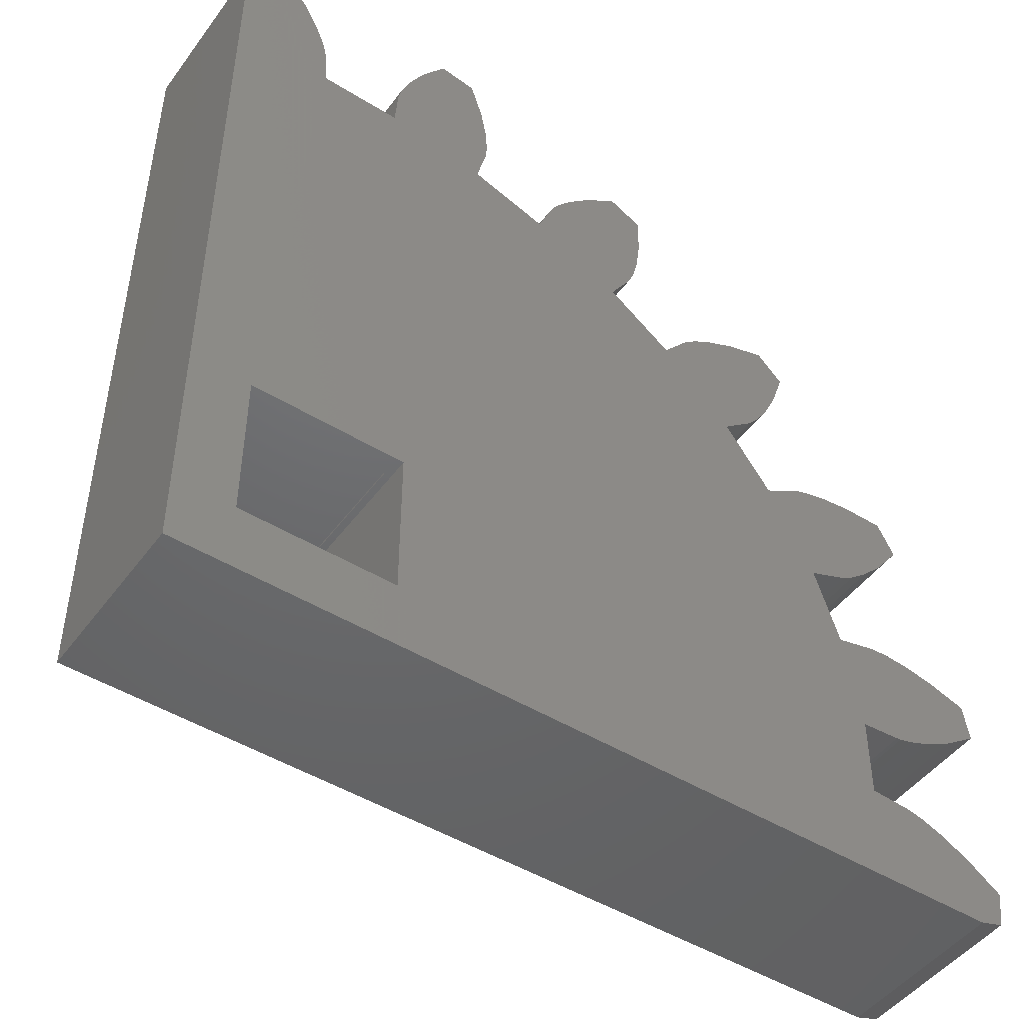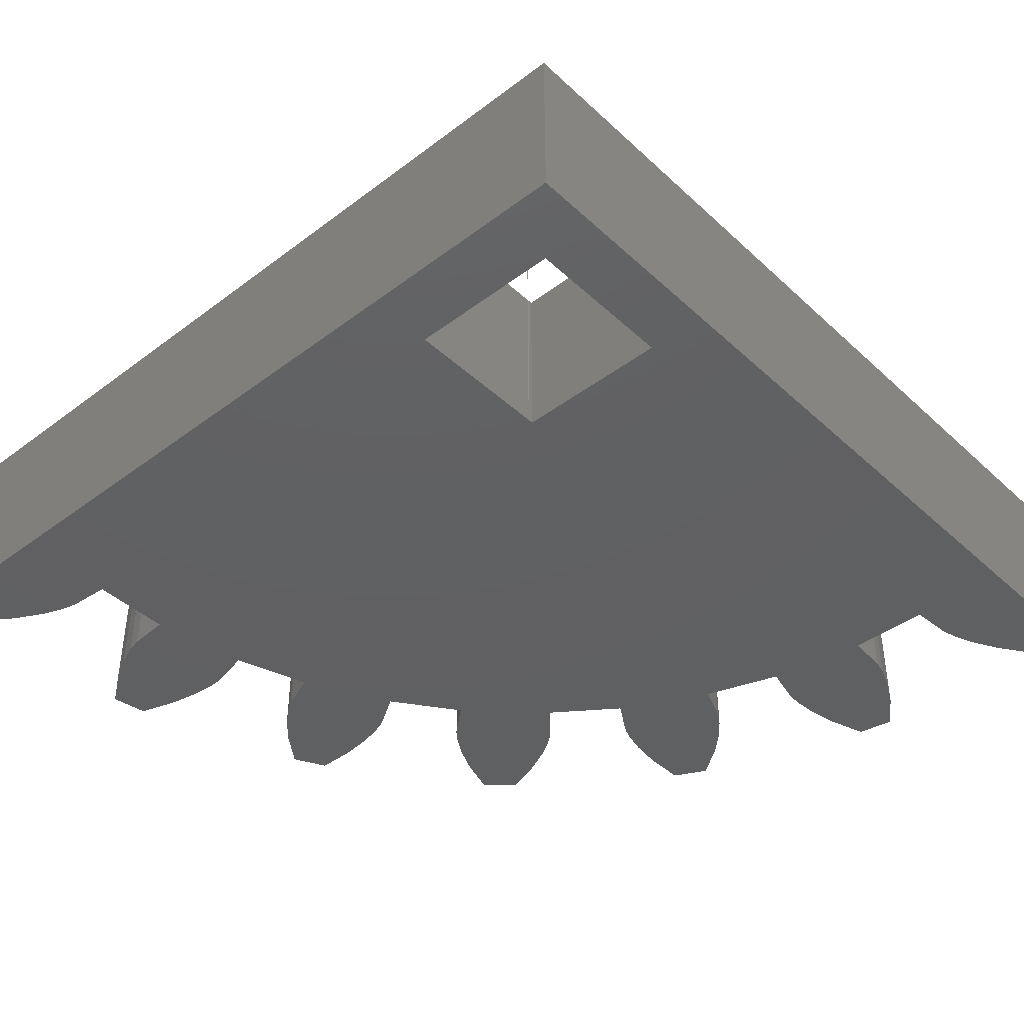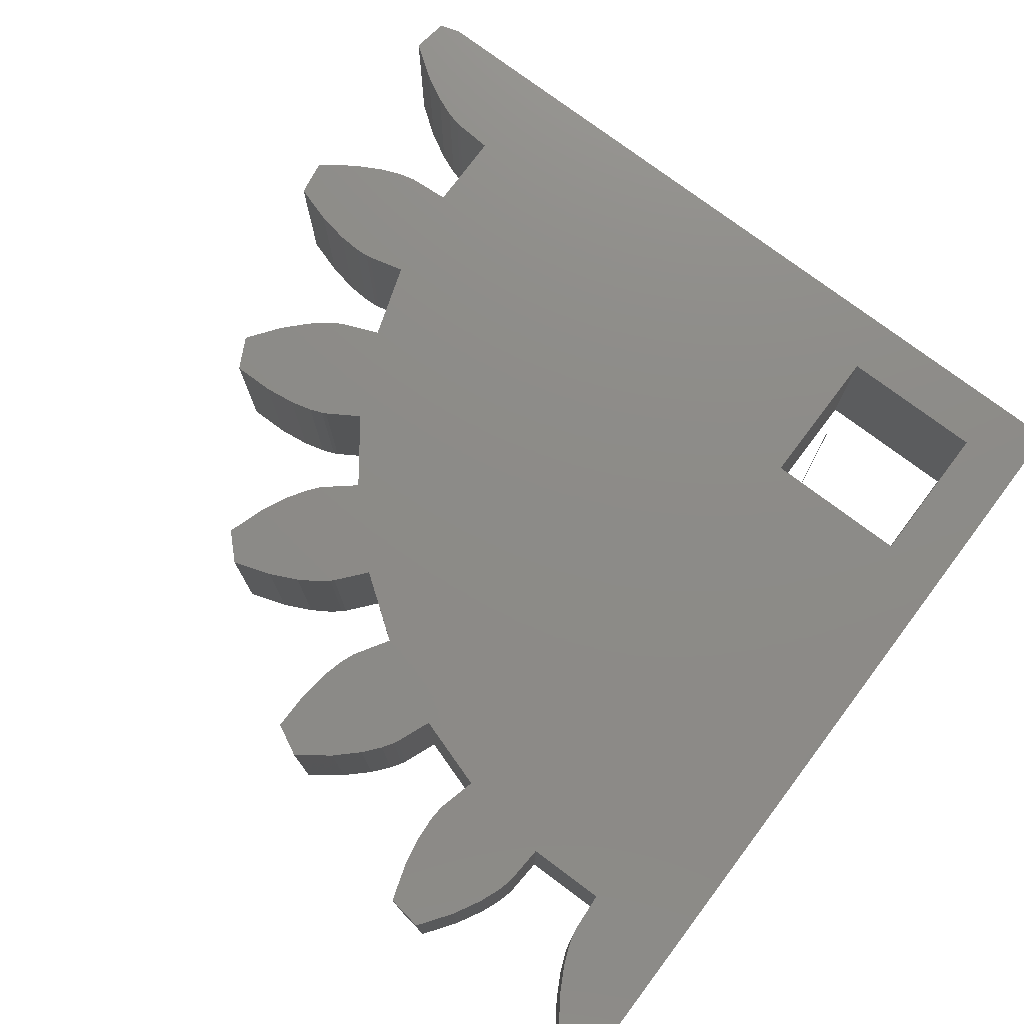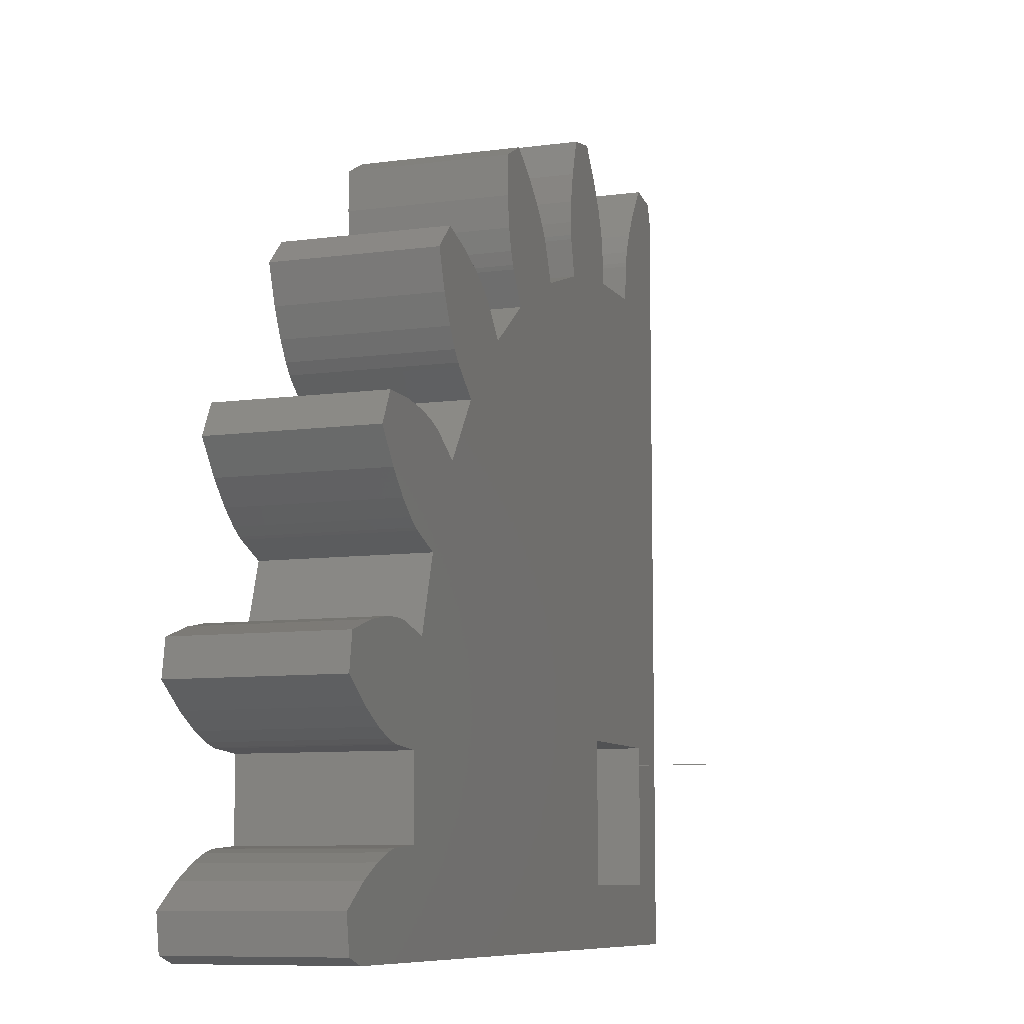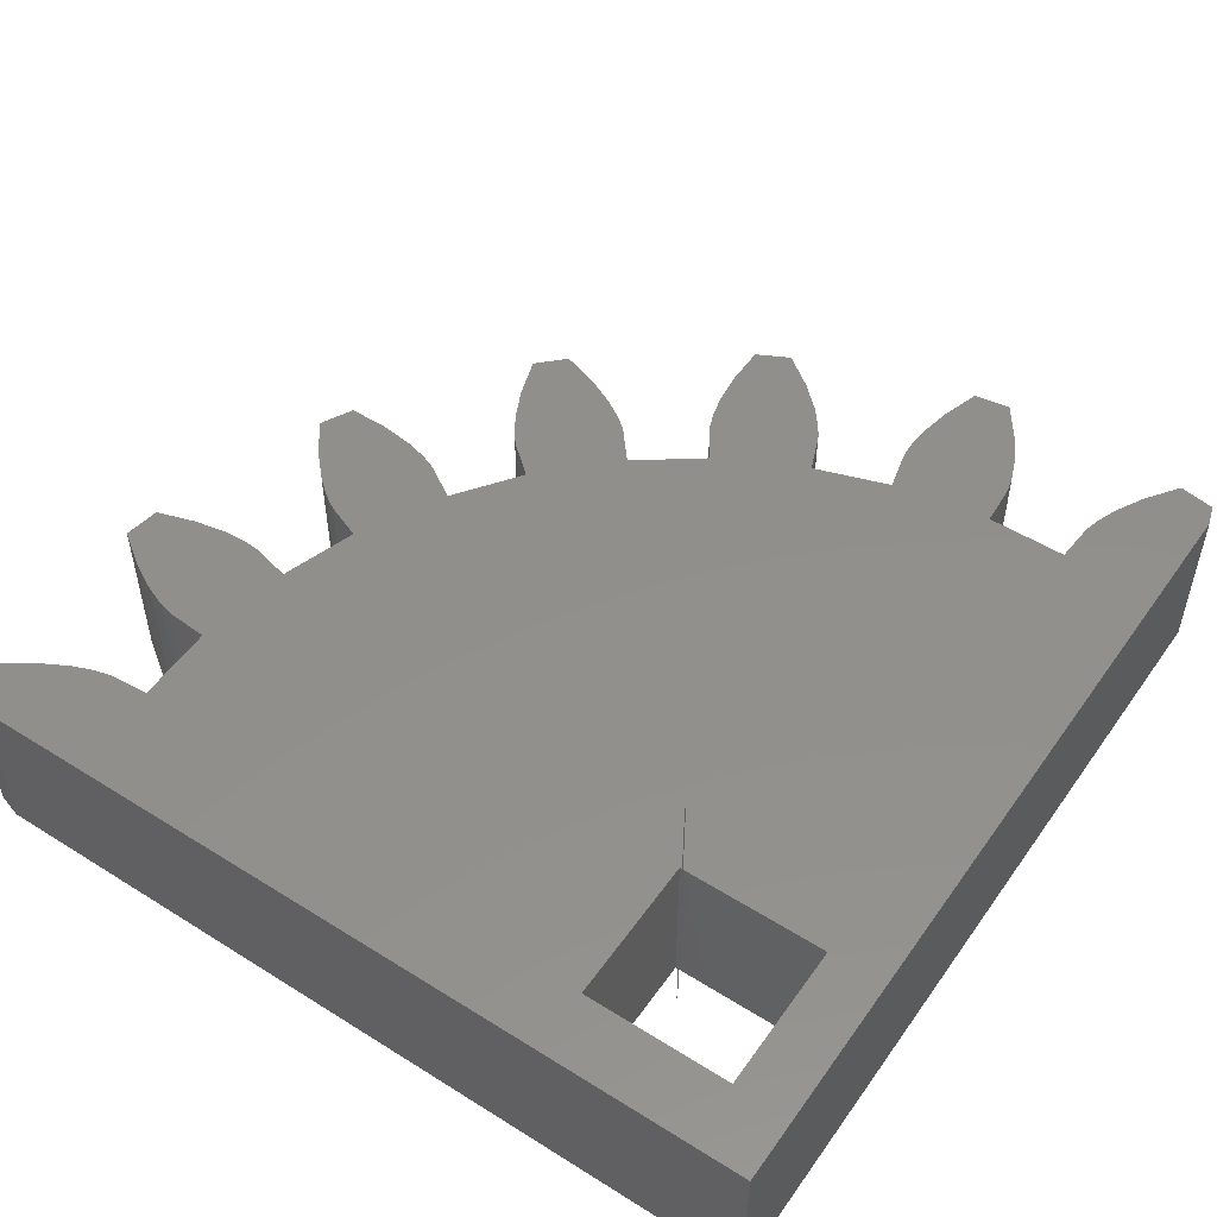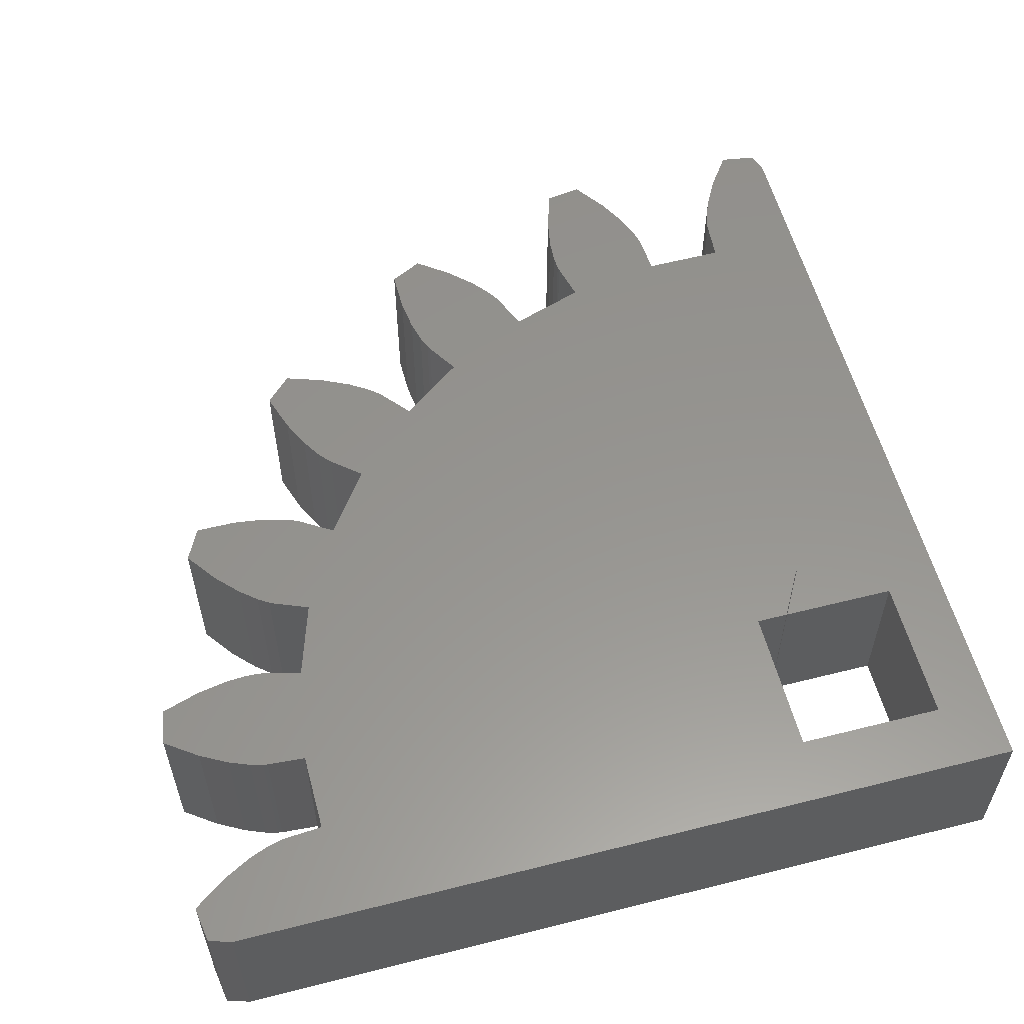
<metadata>
{"format":"stl","ext":"stl","renderer":"f3d","projection":"perspective","resolution":1024,"background":"white","views":[{"elev":-47.5,"azim":145.3,"up":"+Y"},{"elev":-41.6,"azim":42.2,"up":"+Z"},{"elev":75.9,"azim":-53.0,"up":"+Z"},{"elev":-8.7,"azim":-70.0,"up":"+Y"},{"elev":51.7,"azim":34.2,"up":"+Z"},{"elev":57.4,"azim":-14.7,"up":"+Z"}]}
</metadata>
<code>
# stl→obj: 194 verts, 388 faces
v -191.8 -56.75 -10.63
v -193.9 -79.62 -10.63
v -191.8 -87.63 -10.63
v -193.9 -85.21 -10.63
v -199.5 -85.21 -10.63
v -192 -55.99 -10.63
v -194.3 -57.02 -10.63
v -194.8 -58.07 -10.63
v -195.1 -58.86 -10.63
v -193.4 -55.77 -10.63
v -195.3 -59.35 -10.63
v -195.3 -59.52 -10.63
v -195.4 -60.97 -10.63
v -198.4 -60.99 -10.63
v -199.5 -79.62 -10.63
v -202.1 -61.56 -10.63
v -198.5 -59.52 -10.63
v -198.5 -59.35 -10.63
v -198.7 -58.86 -10.63
v -202.5 -60.15 -10.63
v -199 -58.07 -10.63
v -202.5 -59.98 -10.63
v -202.5 -59.47 -10.63
v -202.5 -58.62 -10.63
v -199.5 -57.02 -10.63
v -202.3 -57.45 -10.63
v -200.4 -55.77 -10.63
v -201.8 -55.99 -10.63
v -205 -62.5 -10.63
v -208.3 -64.19 -10.63
v -210.7 -65.97 -10.63
v -205.5 -61.14 -10.63
v -209.1 -62.96 -10.63
v -205.6 -60.99 -10.63
v -205.9 -60.56 -10.63
v -206.4 -59.9 -10.63
v -209.4 -62.33 -10.63
v -209.2 -62.81 -10.63
v -209.6 -61.51 -10.63
v -207.3 -59.08 -10.63
v -209.7 -60.33 -10.63
v -208.5 -58.17 -10.63
v -209.7 -58.79 -10.63
v -213.4 -68.62 -10.63
v -211.7 -64.84 -10.63
v -214.5 -67.68 -10.63
v -214.6 -67.56 -10.63
v -211.8 -64.72 -10.63
v -215 -67.17 -10.63
v -212.2 -64.4 -10.63
v -215.4 -66.45 -10.63
v -212.9 -63.94 -10.63
v -215.9 -65.37 -10.63
v -214 -63.43 -10.63
v -215.5 -62.95 -10.63
v -216.4 -63.92 -10.63
v -215.2 -71.06 -10.63
v -216.9 -74.4 -10.63
v -217.8 -77.26 -10.63
v -218.2 -73.85 -10.63
v -216.4 -70.27 -10.63
v -218.4 -73.77 -10.63
v -218.8 -73.5 -10.63
v -216.6 -70.2 -10.63
v -217 -70.01 -10.63
v -219.5 -72.95 -10.63
v -217.9 -69.8 -10.63
v -220.3 -72.09 -10.63
v -219 -69.65 -10.63
v -221.2 -70.86 -10.63
v -220.6 -69.64 -10.63
v -219.2 -76.9 -10.63
v -220.5 -80.71 -10.63
v -220 -80.84 -10.63
v -219.8 -80.86 -10.63
v -221.3 -80.39 -10.63
v -219.4 -76.87 -10.63
v -219.9 -76.84 -10.63
v -220.8 -76.9 -10.63
v -222.3 -79.82 -10.63
v -221.9 -77.12 -10.63
v -223.6 -78.93 -10.63
v -223.4 -77.58 -10.63
v -218.4 -80.96 -10.63
v -218.4 -83.97 -10.63
v -222.5 -87.63 -10.63
v -219.8 -84.07 -10.63
v -220 -84.1 -10.63
v -220.5 -84.22 -10.63
v -221.3 -84.54 -10.63
v -222.3 -85.11 -10.63
v -223.4 -87.36 -10.63
v -223.6 -86 -10.63
v -222.5 -87.63 -16.97
v -199.5 -85.21 -16.97
v -191.8 -87.63 -16.97
v -193.9 -85.21 -16.97
v -193.9 -79.62 -16.97
v -223.4 -87.36 -16.97
v -222.3 -85.11 -16.97
v -221.3 -84.54 -16.97
v -220.5 -84.22 -16.97
v -223.6 -86 -16.97
v -220 -84.1 -16.97
v -219.8 -84.07 -16.97
v -218.4 -83.97 -16.97
v -218.4 -80.96 -16.97
v -199.5 -79.62 -16.97
v -217.8 -77.26 -16.97
v -219.8 -80.86 -16.97
v -220 -80.84 -16.97
v -220.5 -80.71 -16.97
v -219.2 -76.9 -16.97
v -221.3 -80.39 -16.97
v -219.4 -76.87 -16.97
v -219.9 -76.84 -16.97
v -220.8 -76.9 -16.97
v -222.3 -79.82 -16.97
v -221.9 -77.12 -16.97
v -223.6 -78.93 -16.97
v -223.4 -77.58 -16.97
v -216.9 -74.4 -16.97
v -215.2 -71.06 -16.97
v -213.4 -68.62 -16.97
v -218.2 -73.85 -16.97
v -216.4 -70.27 -16.97
v -218.4 -73.77 -16.97
v -218.8 -73.5 -16.97
v -219.5 -72.95 -16.97
v -217 -70.01 -16.97
v -216.6 -70.2 -16.97
v -217.9 -69.8 -16.97
v -220.3 -72.09 -16.97
v -219 -69.65 -16.97
v -221.2 -70.86 -16.97
v -220.6 -69.64 -16.97
v -214.5 -67.68 -16.97
v -211.7 -64.84 -16.97
v -210.7 -65.97 -16.97
v -208.3 -64.19 -16.97
v -205 -62.5 -16.97
v -205.5 -61.14 -16.97
v -209.1 -62.96 -16.97
v -205.6 -60.99 -16.97
v -205.9 -60.56 -16.97
v -209.2 -62.81 -16.97
v -209.4 -62.33 -16.97
v -211.8 -64.72 -16.97
v -214.6 -67.56 -16.97
v -212.2 -64.4 -16.97
v -215 -67.17 -16.97
v -212.9 -63.94 -16.97
v -215.4 -66.45 -16.97
v -215.9 -65.37 -16.97
v -216.4 -63.92 -16.97
v -215.5 -62.95 -16.97
v -214 -63.43 -16.97
v -206.4 -59.9 -16.97
v -209.6 -61.51 -16.97
v -207.3 -59.08 -16.97
v -209.7 -60.33 -16.97
v -208.5 -58.17 -16.97
v -209.7 -58.79 -16.97
v -202.1 -61.56 -16.97
v -198.4 -60.99 -16.97
v -195.4 -60.97 -16.97
v -202.5 -60.15 -16.97
v -198.7 -58.86 -16.97
v -198.5 -59.35 -16.97
v -198.5 -59.52 -16.97
v -199 -58.07 -16.97
v -202.5 -59.98 -16.97
v -202.5 -59.47 -16.97
v -202.5 -58.62 -16.97
v -199.5 -57.02 -16.97
v -202.3 -57.45 -16.97
v -200.4 -55.77 -16.97
v -201.8 -55.99 -16.97
v -195.3 -59.52 -16.97
v -191.8 -56.75 -16.97
v -195.3 -59.35 -16.97
v -195.1 -58.86 -16.97
v -194.8 -58.07 -16.97
v -194.3 -57.02 -16.97
v -192 -55.99 -16.97
v -193.4 -55.77 -16.97
v -198.8 -80.59 -5.45
v -198.8 -80.58 -5.45
v -198.8 -80.56 -5.45
v -198.8 -80.57 -5.45
v -198.8 -80.56 -16.97
v -198.8 -80.57 -16.97
v -198.8 -80.58 -16.97
v -198.8 -80.59 -16.97
f 1 2 3
f 3 2 4
f 3 4 5
f 6 7 1
f 1 7 8
f 1 8 9
f 6 10 7
f 9 11 1
f 1 11 12
f 1 12 13
f 14 15 13
f 13 15 2
f 13 2 1
f 15 14 16
f 16 14 17
f 16 17 18
f 18 19 16
f 16 19 20
f 20 19 21
f 20 21 22
f 22 21 23
f 23 21 24
f 24 21 25
f 24 25 26
f 26 25 27
f 26 27 28
f 16 29 15
f 15 29 30
f 15 30 31
f 29 32 30
f 30 32 33
f 33 32 34
f 33 34 35
f 36 37 35
f 35 37 38
f 35 38 33
f 37 36 39
f 39 36 40
f 39 40 41
f 41 40 42
f 41 42 43
f 15 31 44
f 44 31 45
f 44 45 46
f 46 45 47
f 47 45 48
f 47 48 49
f 49 48 50
f 49 50 51
f 51 50 52
f 51 52 53
f 53 52 54
f 53 54 55
f 55 56 53
f 44 57 15
f 15 57 58
f 15 58 59
f 58 57 60
f 60 57 61
f 60 61 62
f 62 61 63
f 63 61 64
f 63 64 65
f 63 65 66
f 66 65 67
f 66 67 68
f 68 67 69
f 68 69 70
f 70 69 71
f 72 73 59
f 59 73 74
f 59 74 75
f 73 72 76
f 76 72 77
f 76 77 78
f 78 79 76
f 76 79 80
f 80 79 81
f 80 81 82
f 82 81 83
f 75 84 59
f 59 84 15
f 84 85 15
f 15 85 5
f 5 85 86
f 5 86 3
f 85 87 86
f 86 87 88
f 86 88 89
f 89 90 86
f 86 90 91
f 86 91 92
f 92 91 93
f 94 95 96
f 96 95 97
f 96 97 98
f 99 100 94
f 94 100 101
f 94 101 102
f 99 103 100
f 102 104 94
f 94 104 105
f 94 105 106
f 107 108 106
f 106 108 95
f 106 95 94
f 108 107 109
f 109 107 110
f 109 110 111
f 111 112 109
f 109 112 113
f 113 112 114
f 113 114 115
f 115 114 116
f 116 114 117
f 117 114 118
f 117 118 119
f 119 118 120
f 119 120 121
f 109 122 108
f 108 122 123
f 108 123 124
f 122 125 123
f 123 125 126
f 126 125 127
f 126 127 128
f 129 130 128
f 128 130 131
f 128 131 126
f 130 129 132
f 132 129 133
f 132 133 134
f 134 133 135
f 134 135 136
f 137 138 124
f 124 138 139
f 124 139 108
f 108 139 140
f 108 140 141
f 141 140 142
f 142 140 143
f 142 143 144
f 144 143 145
f 145 143 146
f 145 146 147
f 138 137 148
f 148 137 149
f 148 149 150
f 150 149 151
f 150 151 152
f 152 151 153
f 152 153 154
f 155 156 154
f 154 156 157
f 154 157 152
f 145 147 158
f 158 147 159
f 158 159 160
f 160 159 161
f 160 161 162
f 162 161 163
f 141 164 108
f 108 164 165
f 108 165 166
f 167 168 164
f 164 168 169
f 164 169 170
f 168 167 171
f 171 167 172
f 171 172 173
f 173 174 171
f 171 174 175
f 175 174 176
f 175 176 177
f 177 176 178
f 170 165 164
f 179 180 166
f 166 180 98
f 166 98 108
f 179 181 180
f 180 181 182
f 180 182 183
f 183 184 180
f 180 184 185
f 185 184 186
f 180 96 98
f 2 15 98
f 98 15 108
f 15 5 108
f 108 5 95
f 5 4 95
f 95 4 97
f 4 2 97
f 97 2 98
f 3 86 96
f 96 86 94
f 94 86 99
f 99 86 92
f 93 103 92
f 92 103 99
f 91 100 93
f 93 100 103
f 90 101 91
f 91 101 100
f 101 90 102
f 102 90 89
f 102 89 104
f 104 89 88
f 104 88 105
f 105 88 87
f 85 106 87
f 87 106 105
f 84 107 85
f 85 107 106
f 107 84 110
f 110 84 75
f 110 75 111
f 111 75 74
f 111 74 112
f 112 74 73
f 112 73 114
f 114 73 76
f 114 76 118
f 118 76 80
f 118 80 120
f 120 80 82
f 120 82 121
f 121 82 83
f 81 119 83
f 83 119 121
f 119 81 117
f 117 81 79
f 78 116 79
f 79 116 117
f 116 78 115
f 115 78 77
f 115 77 113
f 113 77 72
f 113 72 109
f 109 72 59
f 58 122 59
f 59 122 109
f 122 58 125
f 125 58 60
f 125 60 127
f 127 60 62
f 127 62 128
f 128 62 63
f 128 63 129
f 129 63 66
f 68 133 66
f 66 133 129
f 70 135 68
f 68 135 133
f 71 136 70
f 70 136 135
f 69 134 71
f 71 134 136
f 67 132 69
f 69 132 134
f 65 130 67
f 67 130 132
f 64 131 65
f 65 131 130
f 131 64 126
f 126 64 61
f 126 61 123
f 123 61 57
f 44 124 57
f 57 124 123
f 124 44 137
f 137 44 46
f 137 46 149
f 149 46 47
f 49 151 47
f 47 151 149
f 51 153 49
f 49 153 151
f 53 154 51
f 51 154 153
f 56 155 53
f 53 155 154
f 55 156 56
f 56 156 155
f 54 157 55
f 55 157 156
f 157 54 152
f 152 54 52
f 152 52 150
f 150 52 50
f 48 148 50
f 50 148 150
f 148 48 138
f 138 48 45
f 31 139 45
f 45 139 138
f 139 31 140
f 140 31 30
f 33 143 30
f 30 143 140
f 38 146 33
f 33 146 143
f 37 147 38
f 38 147 146
f 39 159 37
f 37 159 147
f 41 161 39
f 39 161 159
f 43 163 41
f 41 163 161
f 42 162 43
f 43 162 163
f 162 42 160
f 160 42 40
f 160 40 158
f 158 40 36
f 35 145 36
f 36 145 158
f 34 144 35
f 35 144 145
f 32 142 34
f 34 142 144
f 29 141 32
f 32 141 142
f 16 164 29
f 29 164 141
f 20 167 16
f 16 167 164
f 22 172 20
f 20 172 167
f 23 173 22
f 22 173 172
f 24 174 23
f 23 174 173
f 26 176 24
f 24 176 174
f 176 26 178
f 178 26 28
f 27 177 28
f 28 177 178
f 25 175 27
f 27 175 177
f 21 171 25
f 25 171 175
f 19 168 21
f 21 168 171
f 18 169 19
f 19 169 168
f 169 18 170
f 170 18 17
f 14 165 17
f 17 165 170
f 165 14 166
f 166 14 13
f 12 179 13
f 13 179 166
f 179 12 181
f 181 12 11
f 181 11 182
f 182 11 9
f 8 183 9
f 9 183 182
f 183 8 184
f 184 8 7
f 184 7 186
f 186 7 10
f 6 185 10
f 10 185 186
f 1 180 6
f 6 180 185
f 1 3 180
f 180 3 96
f 187 188 189
f 189 188 190
f 189 190 189
f 191 189 192
f 192 189 190
f 192 190 193
f 193 190 188
f 193 188 187
f 187 194 193
f 189 191 187
f 187 191 194
f 189 191 189
f 189 191 191
f 194 191 193
f 193 191 192
f 192 191 191

</code>
